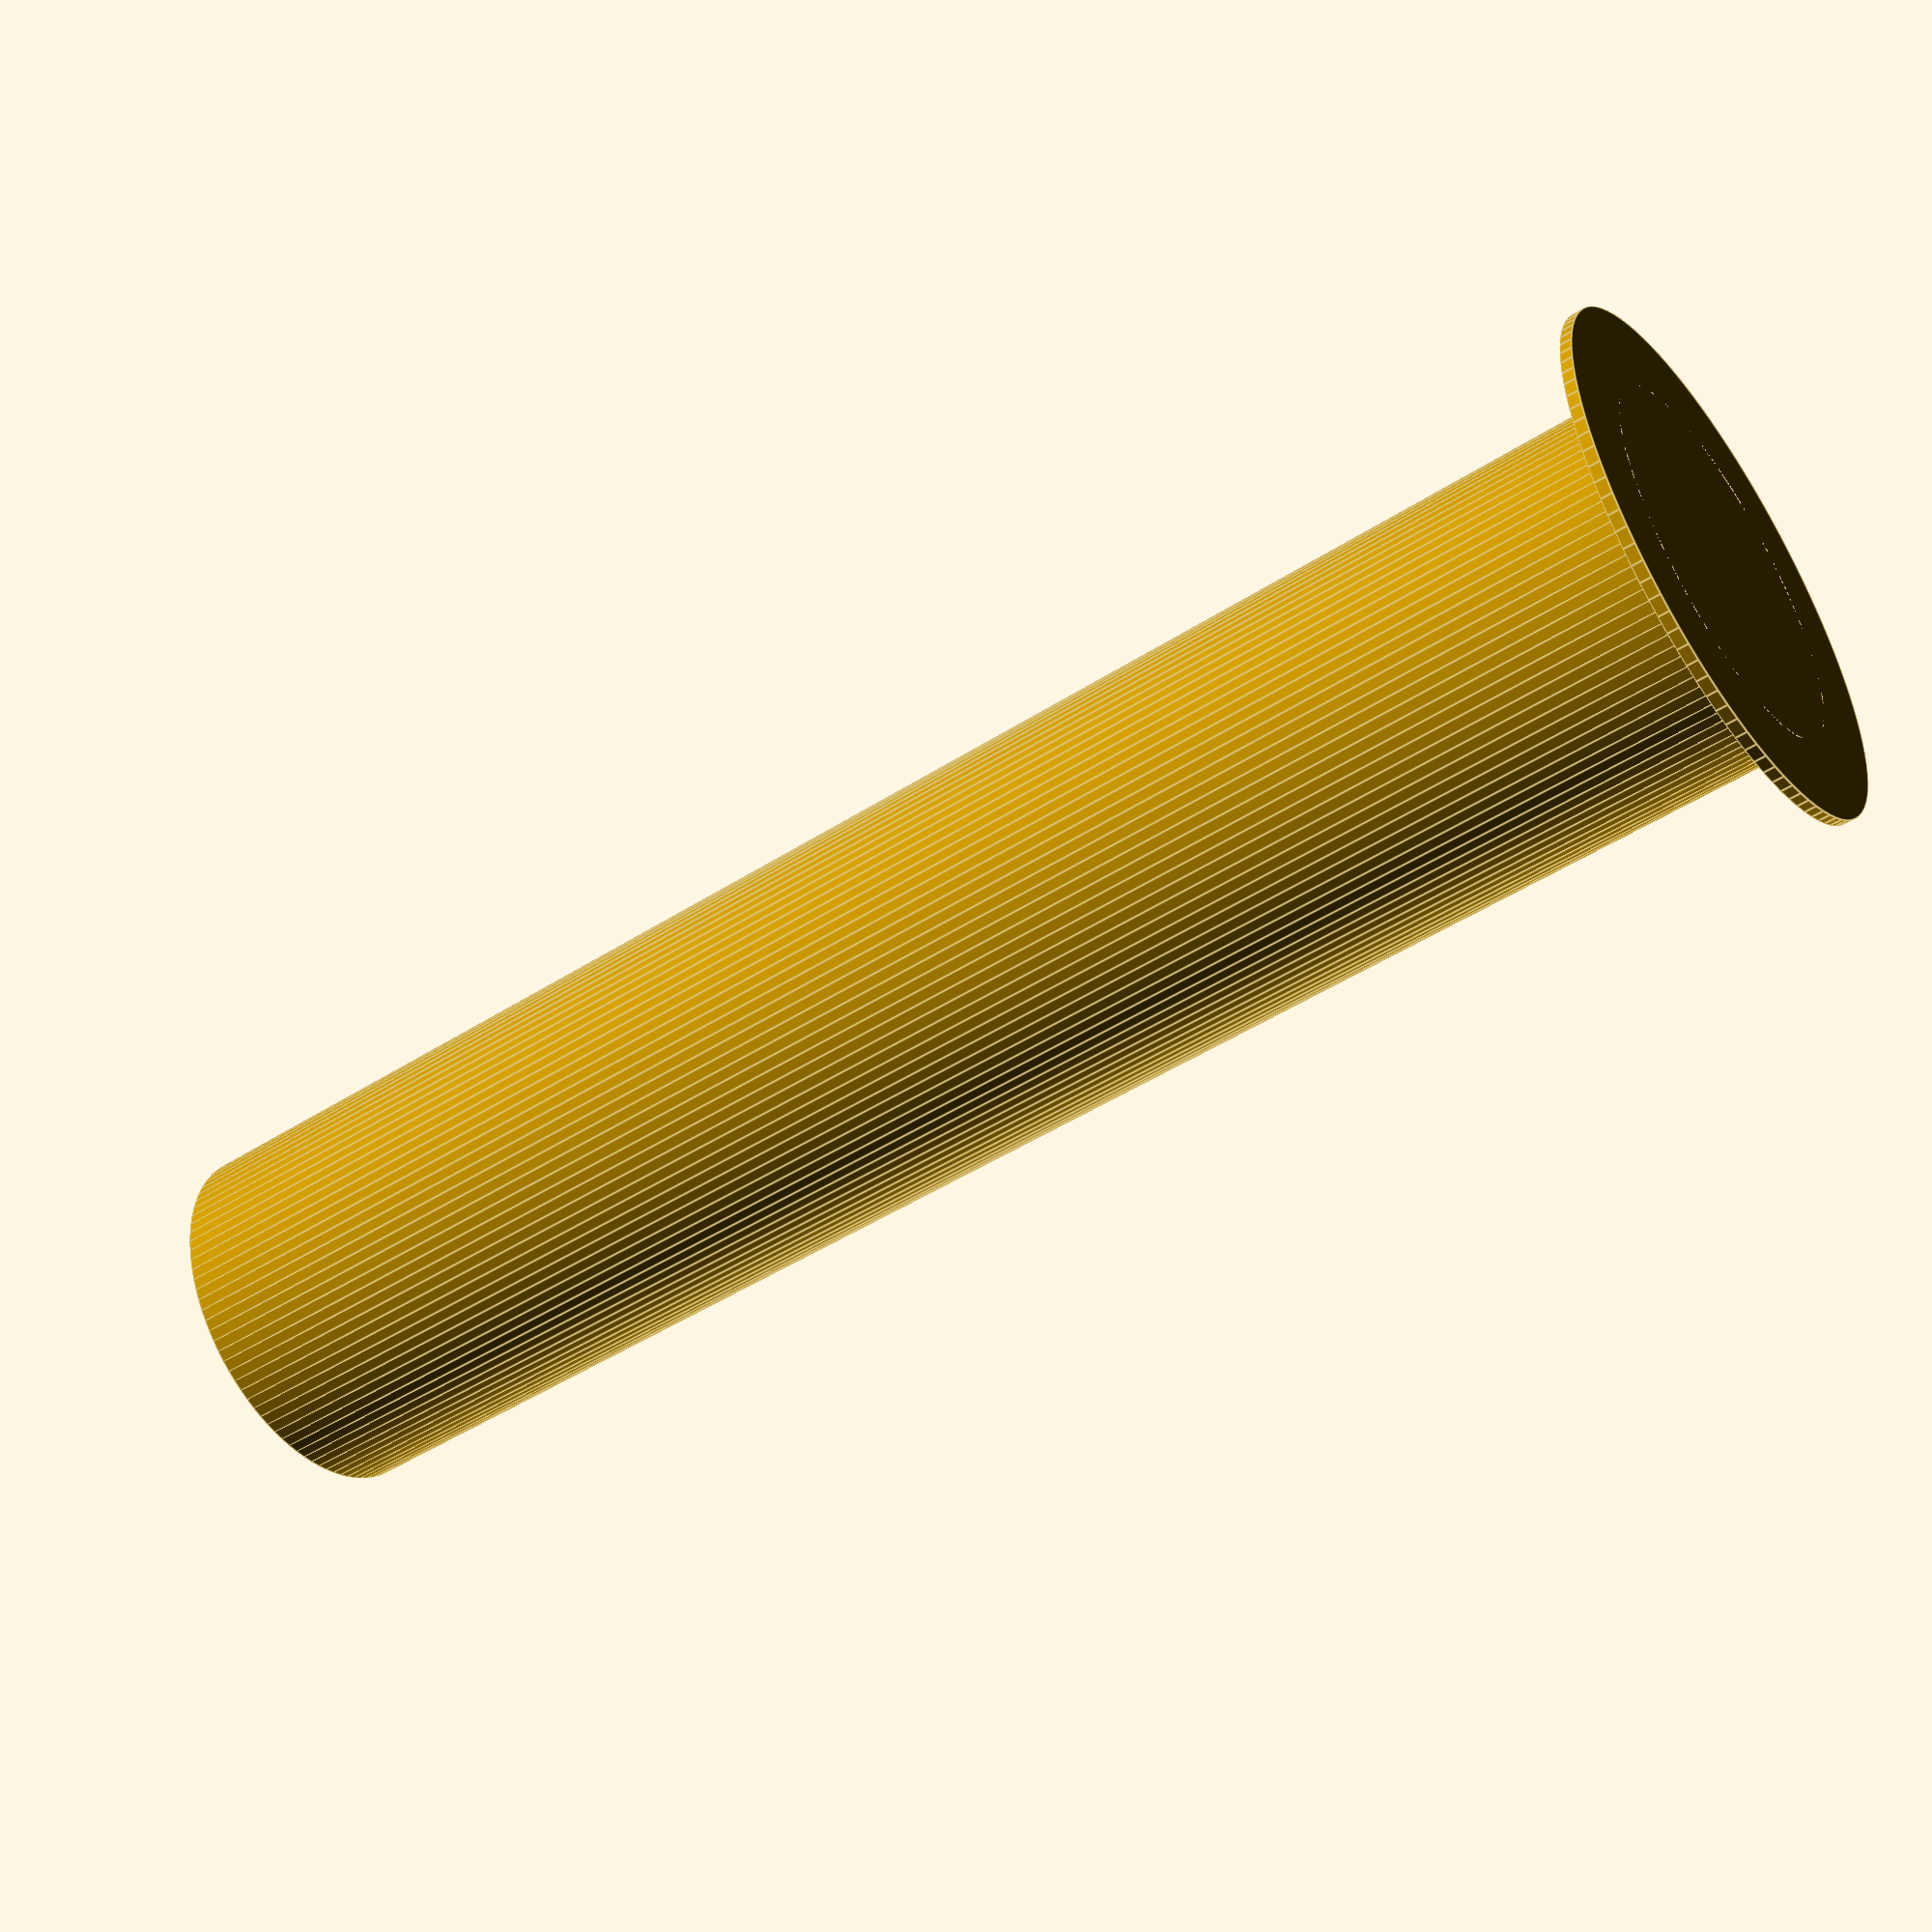
<openscad>
$fn=100;
fudge=0.01;


lightTube(21,2.25);

module lightTube(height, radius, lipClearance=1, layerDimension=0.15) {
    union() {
        difference() {
            cylinder(h=height, r=radius);
            cylinder(h=height+fudge, r=radius-2*layerDimension);
        }
        cylinder(h=layerDimension, r=radius+lipClearance);
    }
}
    
</openscad>
<views>
elev=227.8 azim=327.1 roll=54.2 proj=p view=edges
</views>
